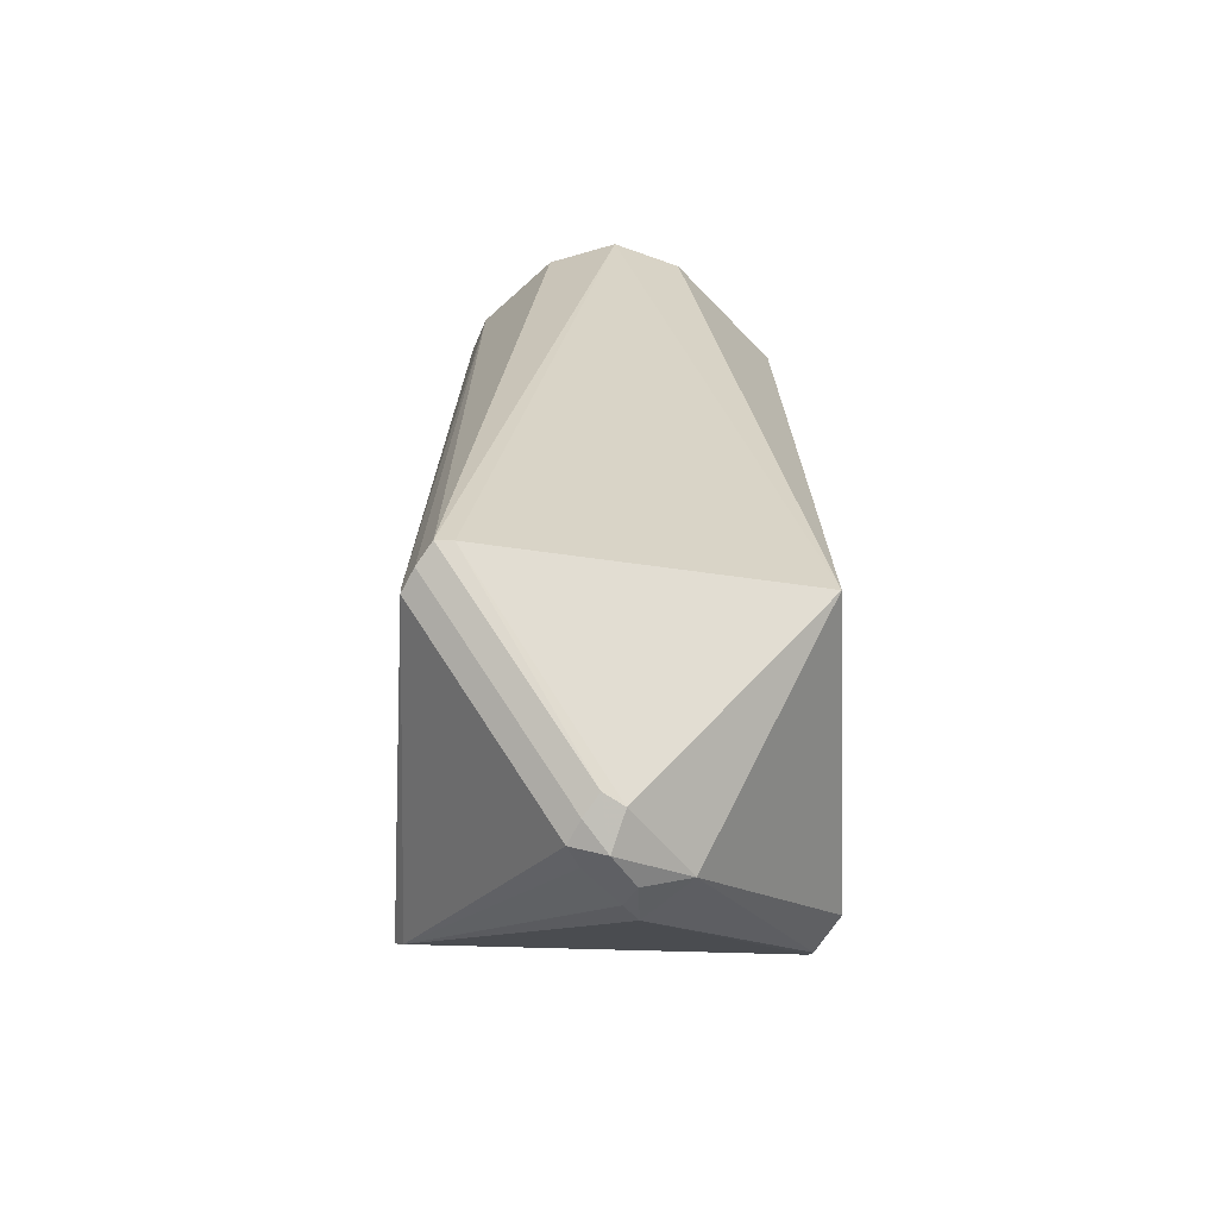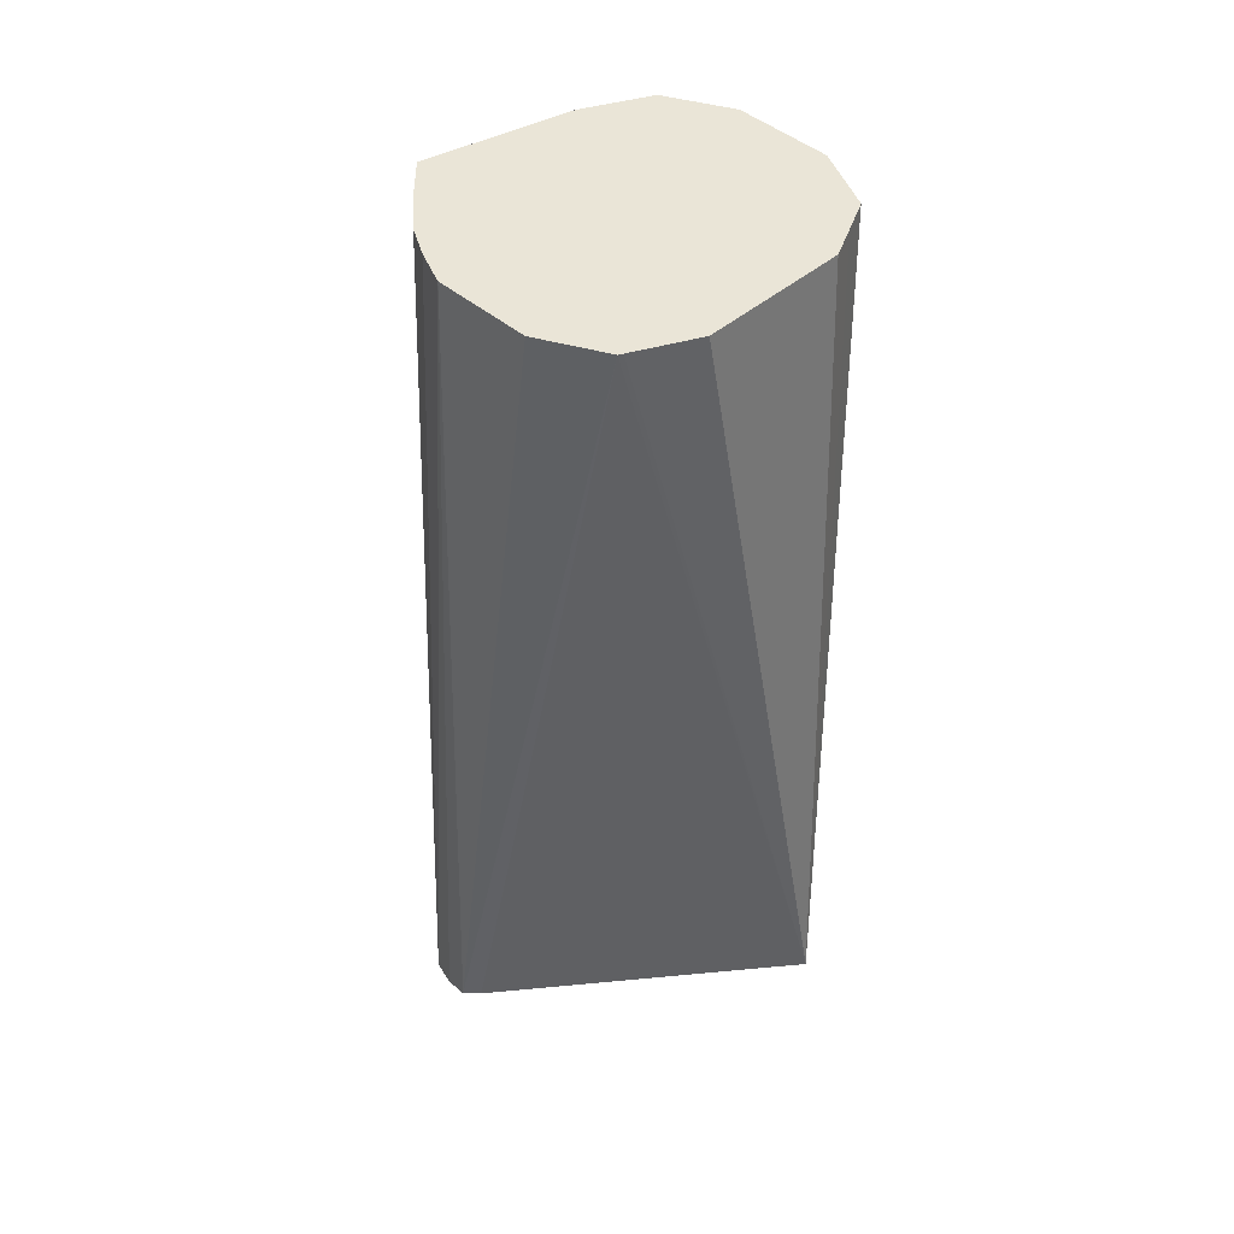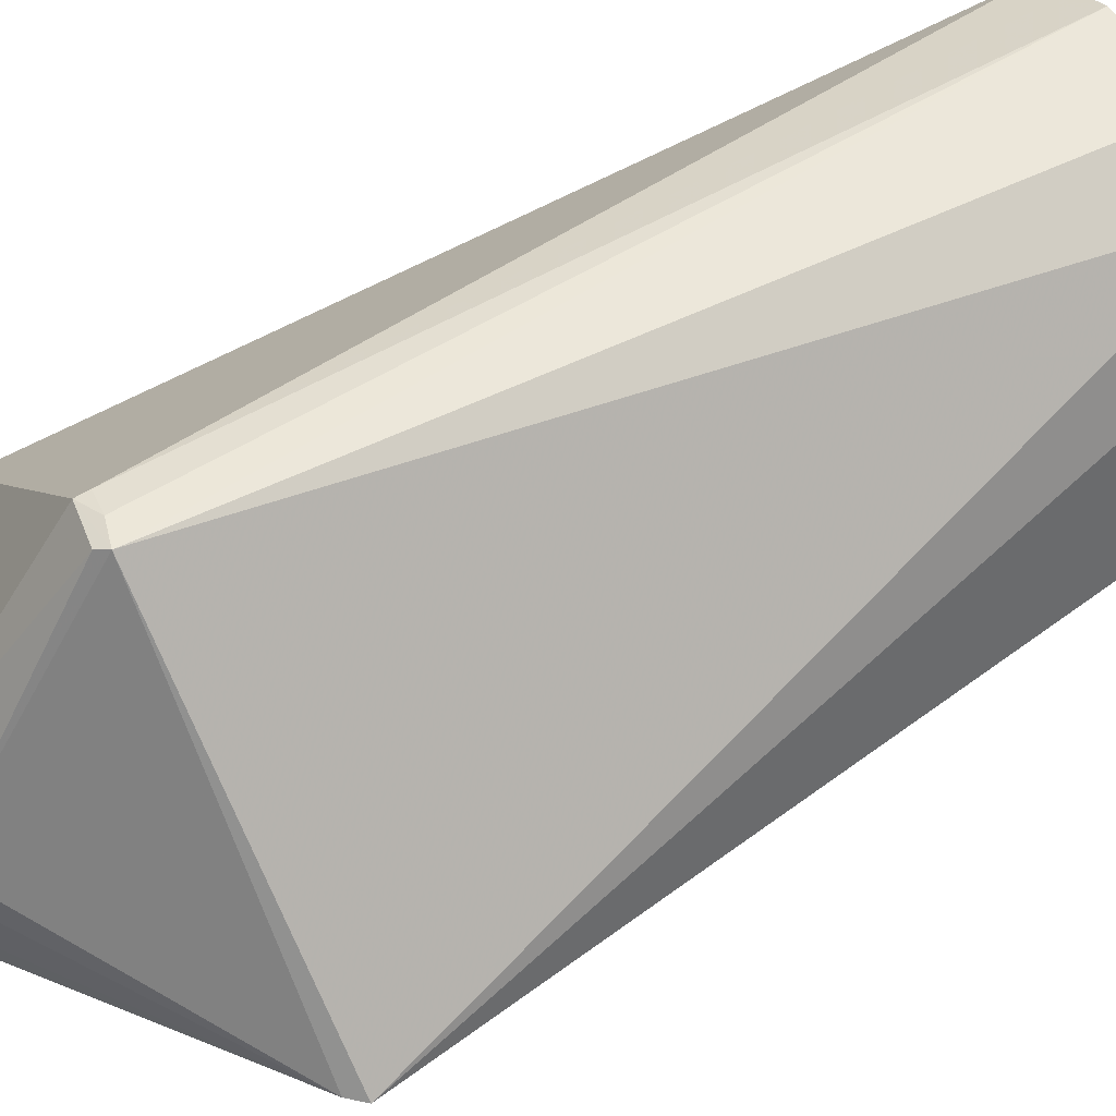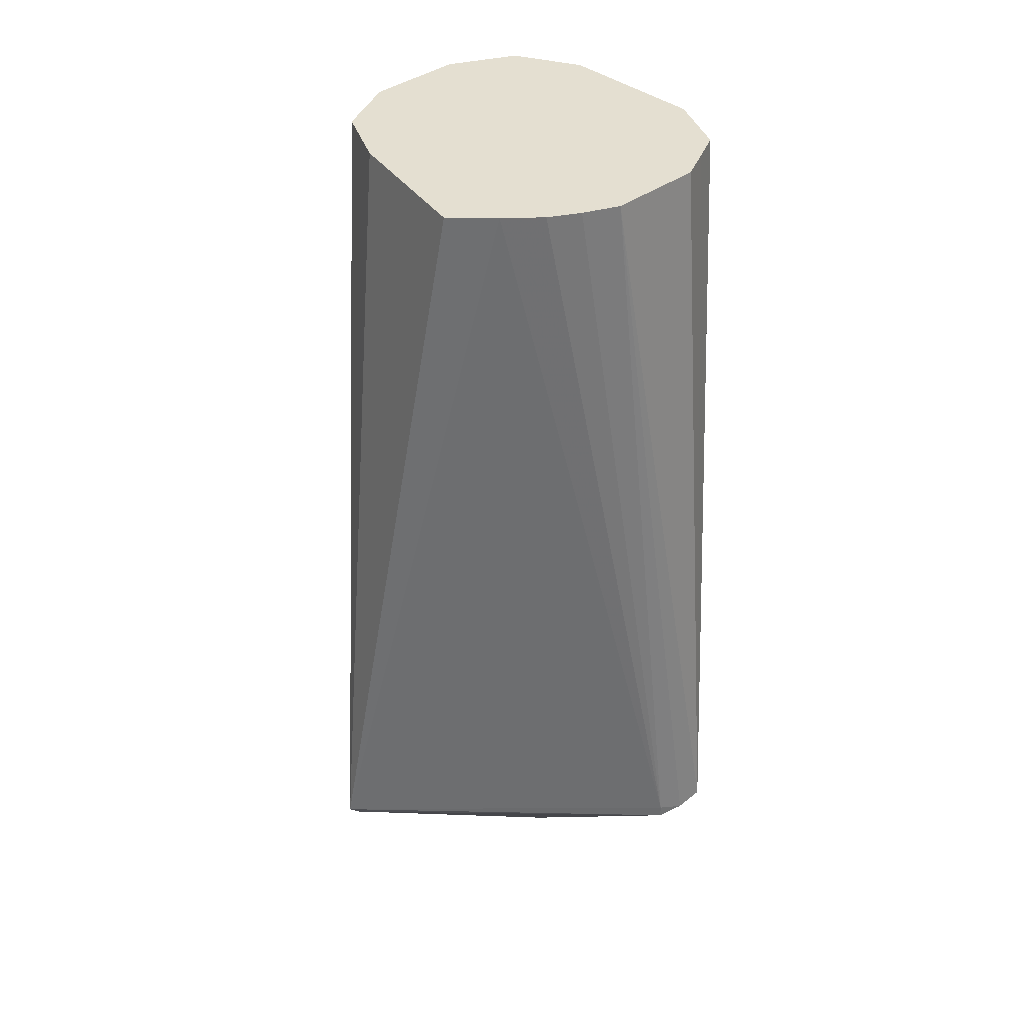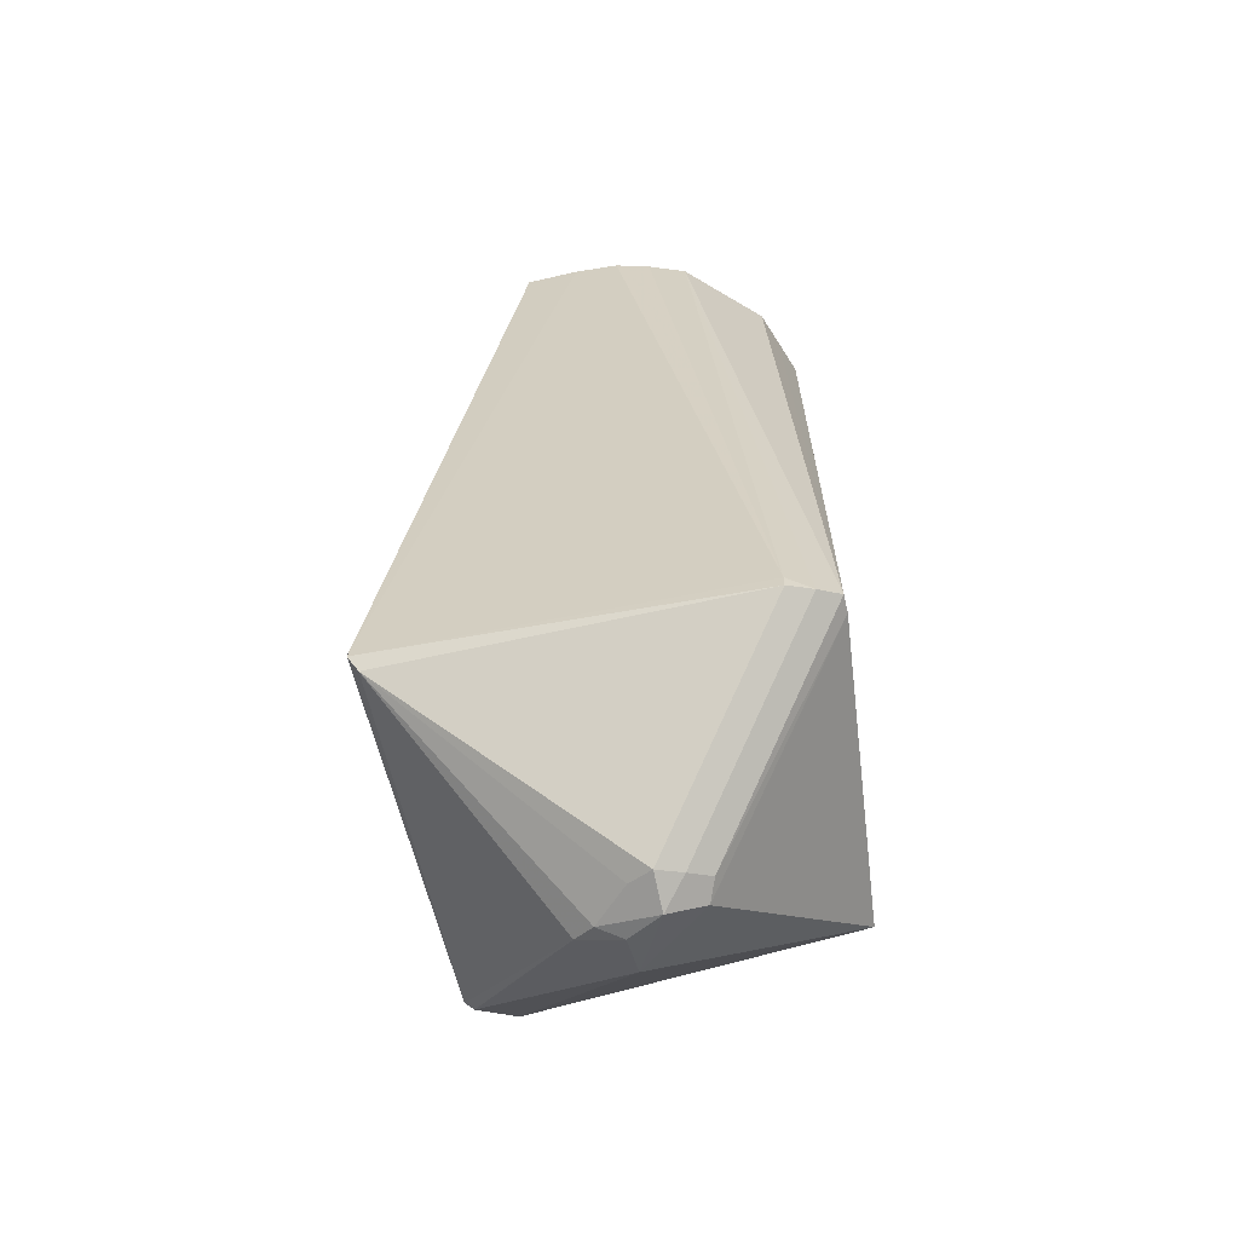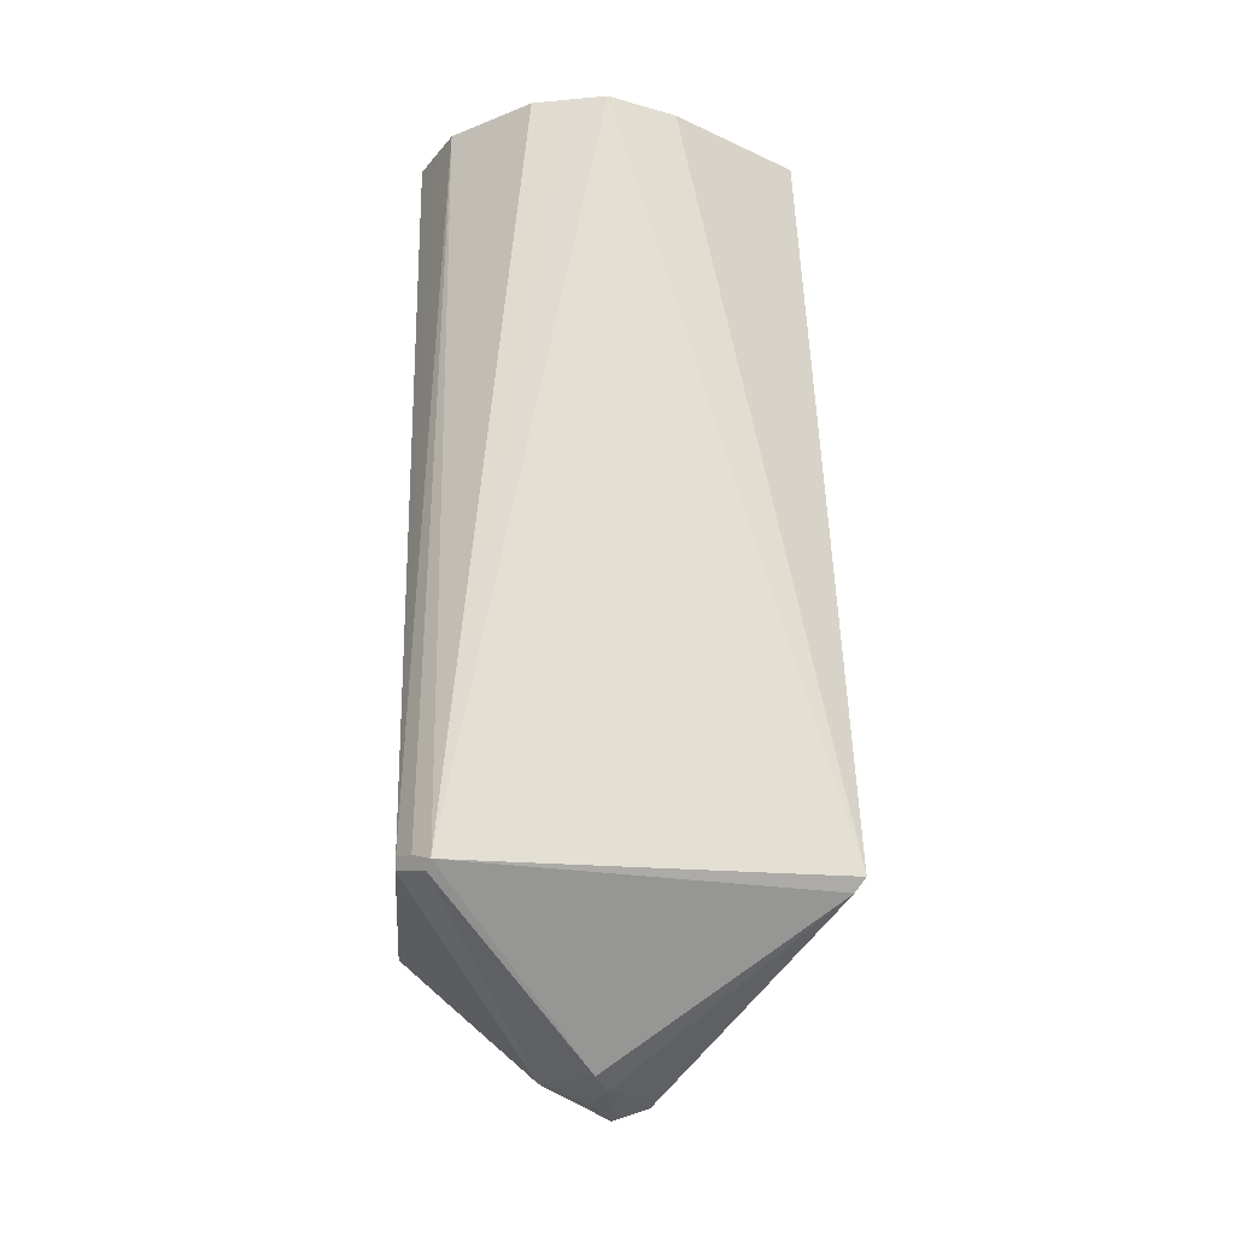
<metadata>
{"format":"obj","ext":"obj","renderer":"f3d","projection":"perspective","resolution":1024,"background":"white","views":[{"elev":-61.4,"azim":43.1,"up":"+Z"},{"elev":44.1,"azim":44.9,"up":"+Z"},{"elev":58.0,"azim":-122.3,"up":"+Y"},{"elev":36.8,"azim":-44.0,"up":"+Z"},{"elev":-59.7,"azim":-31.8,"up":"+Z"},{"elev":-21.2,"azim":-143.9,"up":"+Z"}]}
</metadata>
<code>
v 0.6503 -0.07835 -0.3708
v 0.7052 -0.02351 -0.3708
v 0.6529 -0.07835 -0.3735
v 0.7052 -0.1306 -0.3735
v 0.7052 -0.1306 -0.3708
v 0.6791 -0.1018 -0.2103
v 0.6713 -0.09402 -0.2103
v 0.679 -0.06268 -0.2103
v 0.6825 -0.05572 -0.2103
v 0.686 -0.04876 -0.2103
v 0.7104 -0.02439 -0.3691
v 0.7156 -0.02612 -0.3708
v 0.7069 -0.02439 -0.3726
v 0.7025 -0.06791 -0.4022
v 0.6869 -0.0483 -0.2103
v 0.693 -0.04527 -0.2103
v 0.6999 -0.04179 -0.2103
v 0.7208 -0.04179 -0.2103
v 0.7034 -0.07313 -0.4039
v 0.7034 -0.08357 -0.4039
v 0.7052 -0.08879 -0.4048
v 0.7104 -0.09054 -0.4039
v 0.7104 -0.1323 -0.3726
v 0.6999 -0.1149 -0.2103
v 0.6924 -0.1116 -0.2103
v 0.686 -0.1079 -0.2103
v 0.7156 -0.02612 -0.3682
v 0.76 -0.07835 -0.3708
v 0.7156 -0.06791 -0.4022
v 0.7086 -0.07487 -0.4057
v 0.7278 -0.04527 -0.2103
v 0.7104 -0.08357 -0.4074
v 0.7156 -0.09141 -0.4022
v 0.7156 -0.1332 -0.3708
v 0.7208 -0.1149 -0.2103
v 0.7347 -0.04876 -0.2103
v 0.7417 -0.09402 -0.2103
v 0.7382 -0.101 -0.2103
v 0.7352 -0.107 -0.2103
v 0.7347 -0.1079 -0.2103
v 0.7182 -0.1306 -0.3708
v 0.7173 -0.08705 -0.4039
v 0.7382 -0.05572 -0.2103
v 0.7417 -0.06268 -0.2103
v 0.7278 -0.1114 -0.2103
f 22 32 33
f 21 32 22
f 14 29 30
f 20 32 21
f 19 32 20
f 19 30 32
f 18 31 27
f 14 30 19
f 11 18 27
f 12 27 28
f 12 29 13
f 12 28 29
f 11 27 12
f 6 8 7
f 6 9 8
f 6 10 9
f 22 33 23
f 6 15 10
f 13 29 14
f 23 34 24
f 28 43 44
f 24 34 35
f 6 16 15
f 34 45 35
f 34 40 45
f 34 41 40
f 33 41 34
f 33 42 41
f 32 42 33
f 29 32 30
f 29 42 32
f 28 44 37
f 28 36 43
f 28 42 29
f 28 41 42
f 28 40 41
f 28 39 40
f 28 38 39
f 28 37 38
f 27 36 28
f 27 31 36
f 23 33 34
f 6 17 16
f 6 44 43
f 6 31 18
f 2 18 11
f 2 17 18
f 2 16 17
f 2 15 16
f 2 10 15
f 2 14 3
f 2 13 14
f 2 11 12
f 3 14 19
f 1 10 2
f 1 8 9
f 1 7 8
f 1 6 7
f 1 5 6
f 1 4 5
f 1 3 4
f 1 2 3
f 6 18 17
f 1 9 10
f 3 19 20
f 2 12 13
f 3 21 4
f 3 20 21
f 6 43 36
f 6 36 31
f 6 37 44
f 6 38 37
f 6 39 38
f 6 45 40
f 6 35 45
f 6 24 35
f 6 40 39
f 4 22 23
f 6 26 25
f 5 26 6
f 5 25 26
f 5 24 25
f 5 23 24
f 4 23 5
f 6 25 24
f 4 21 22

</code>
